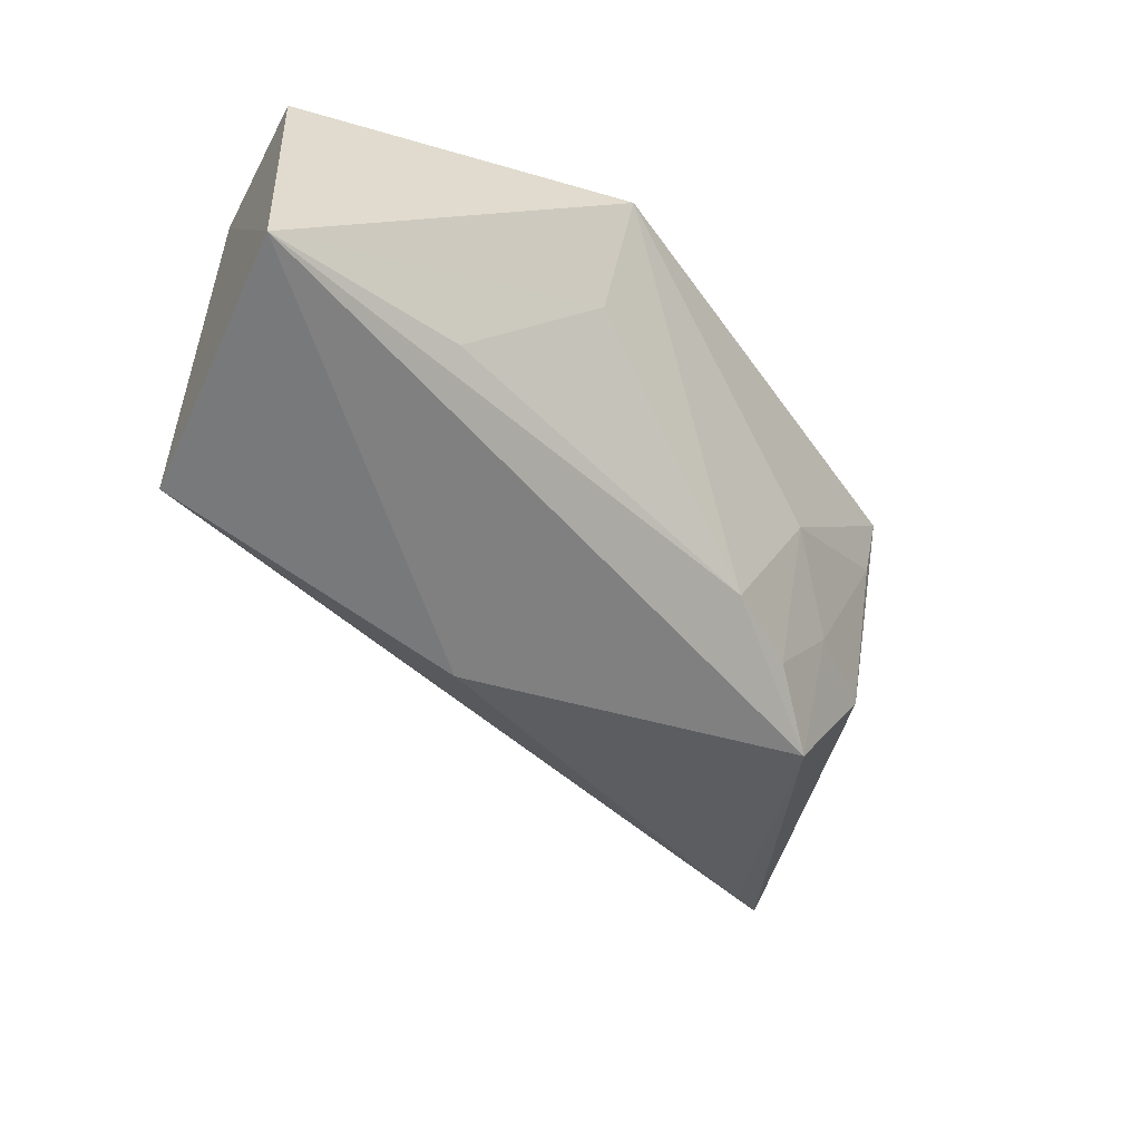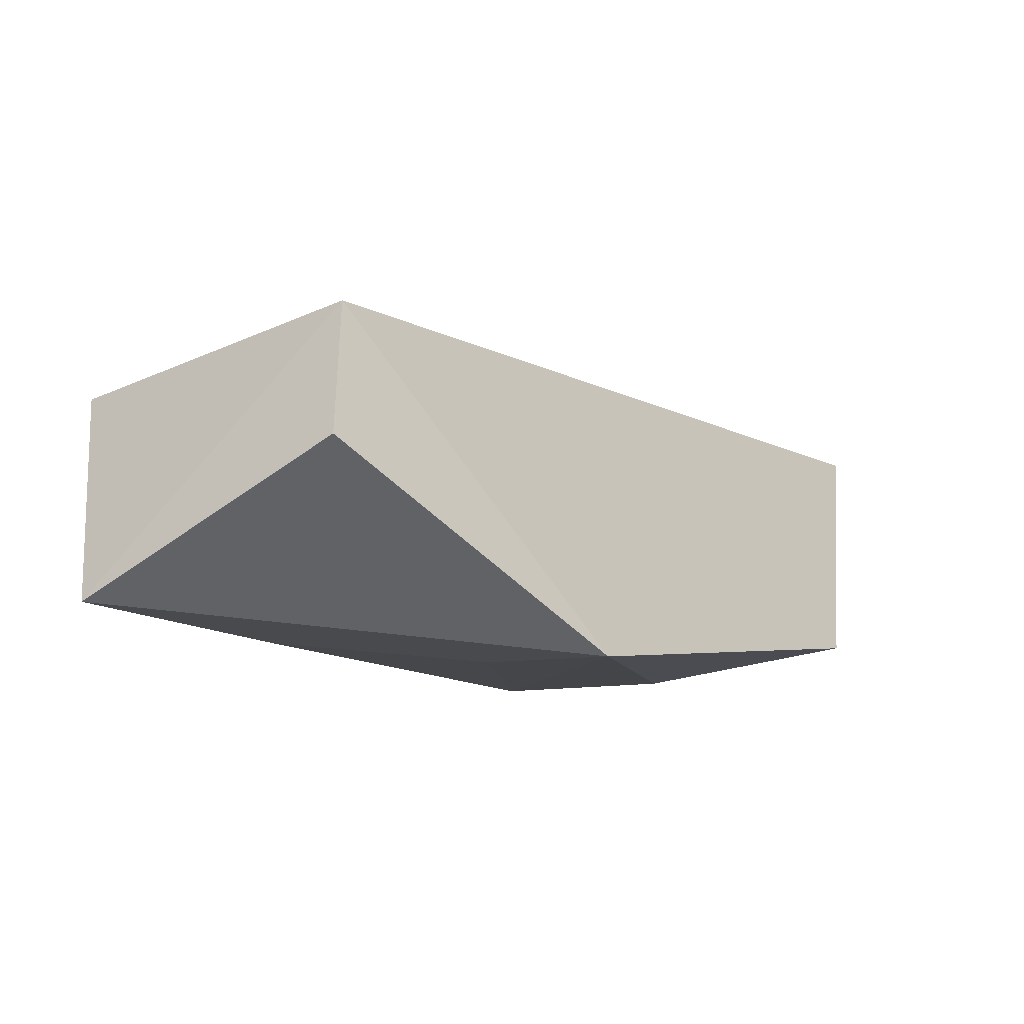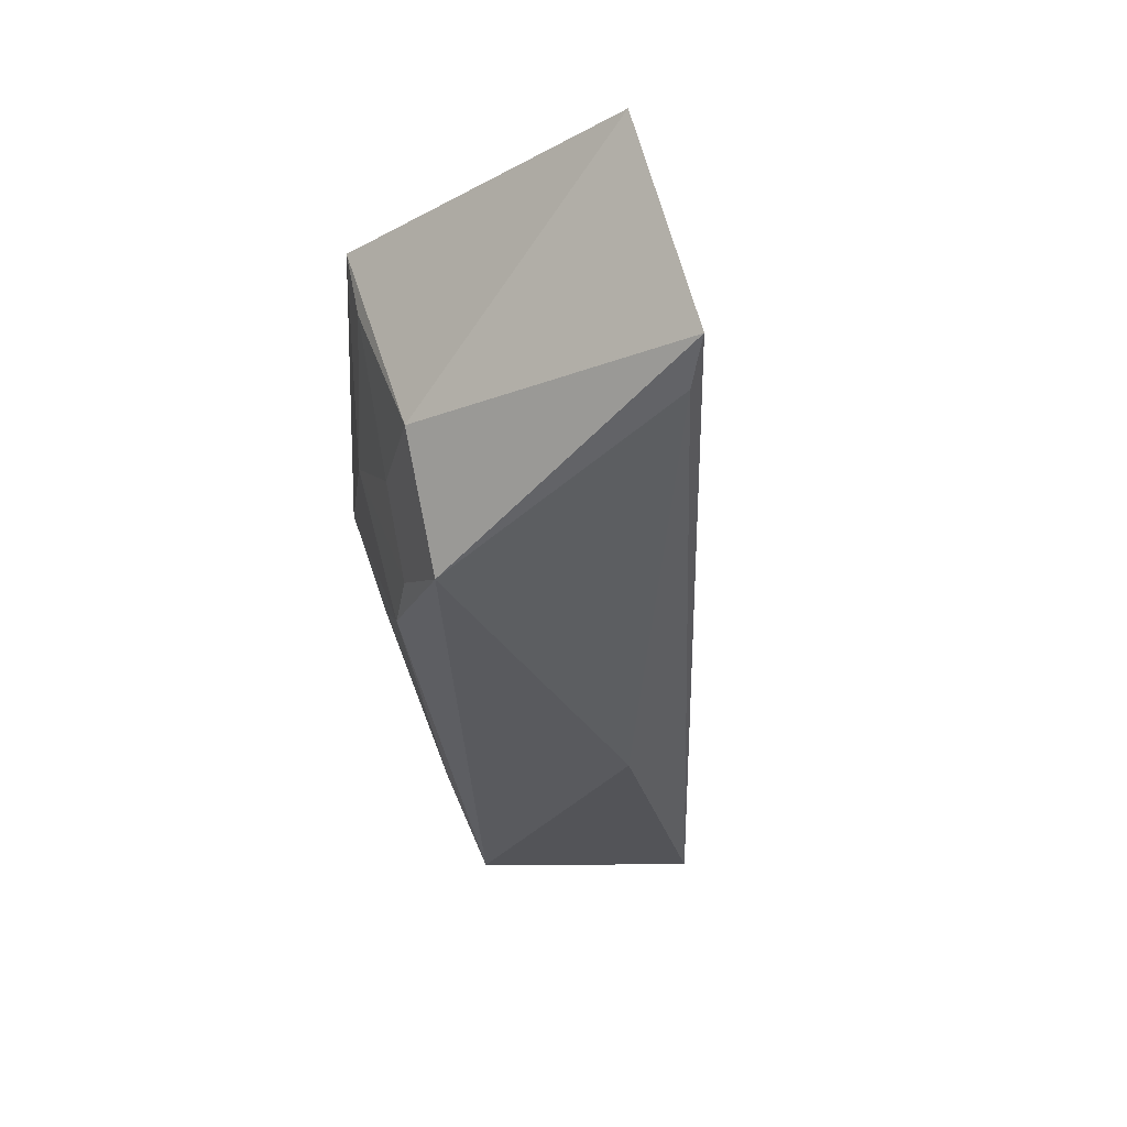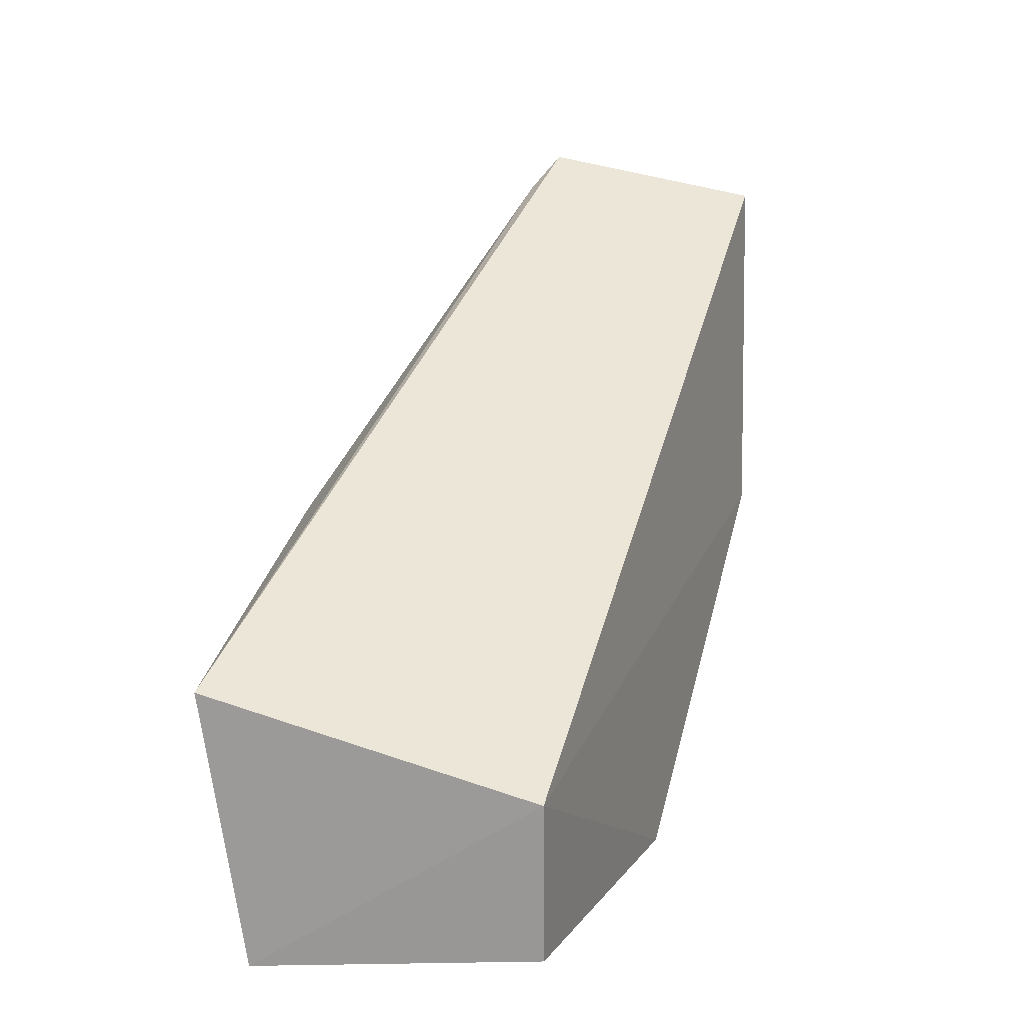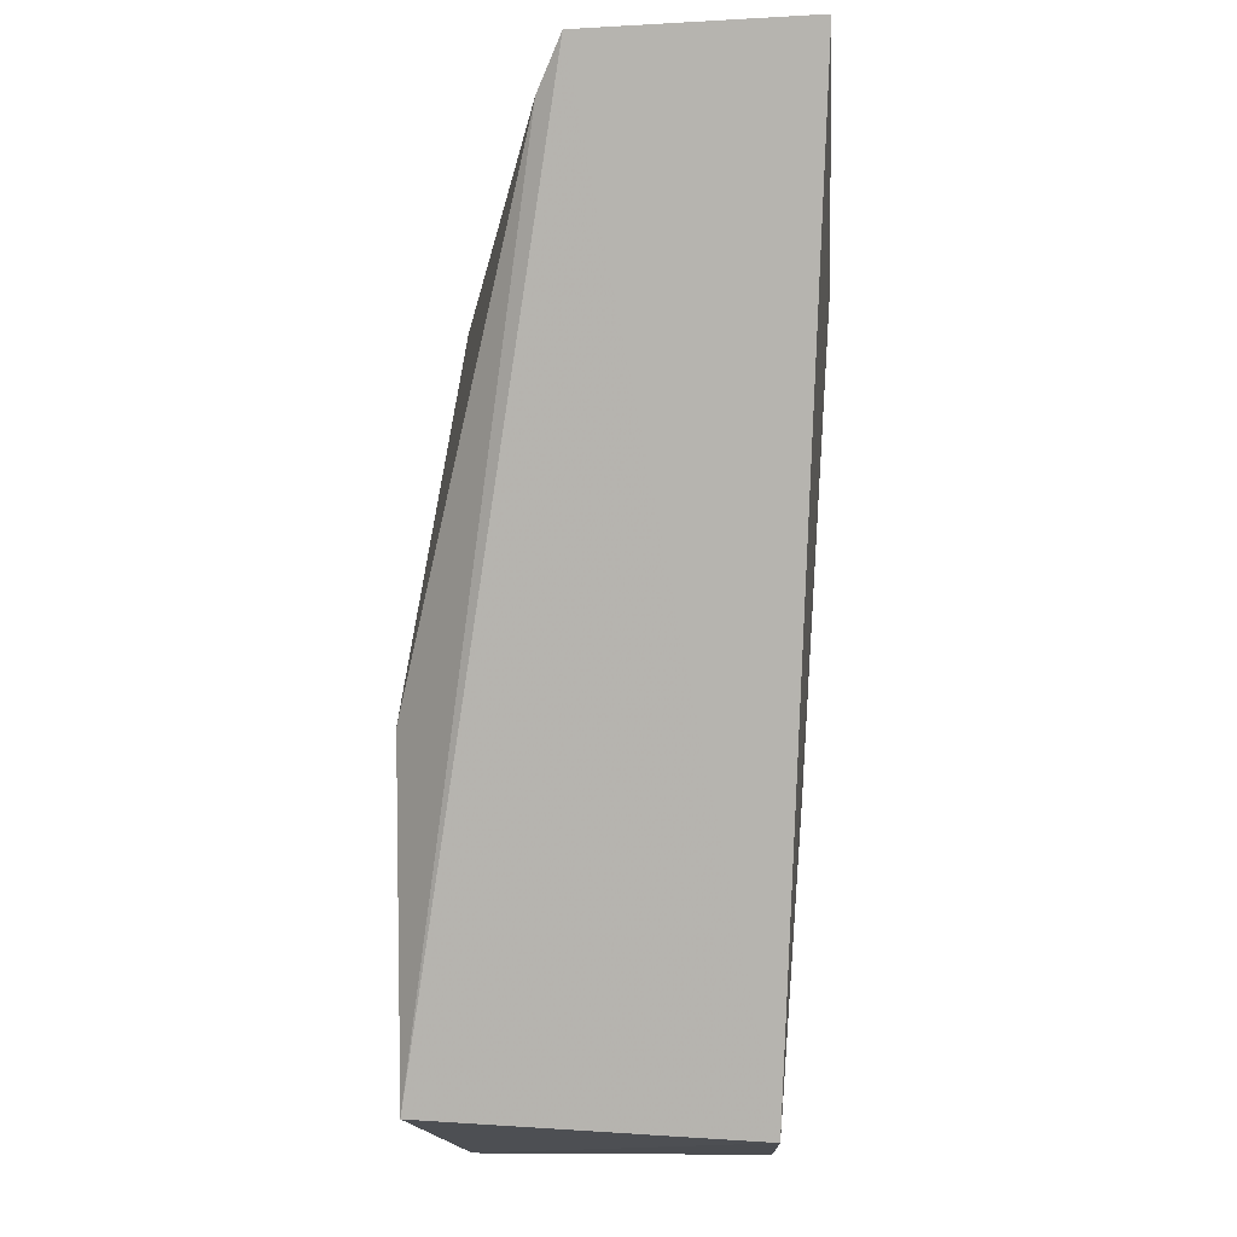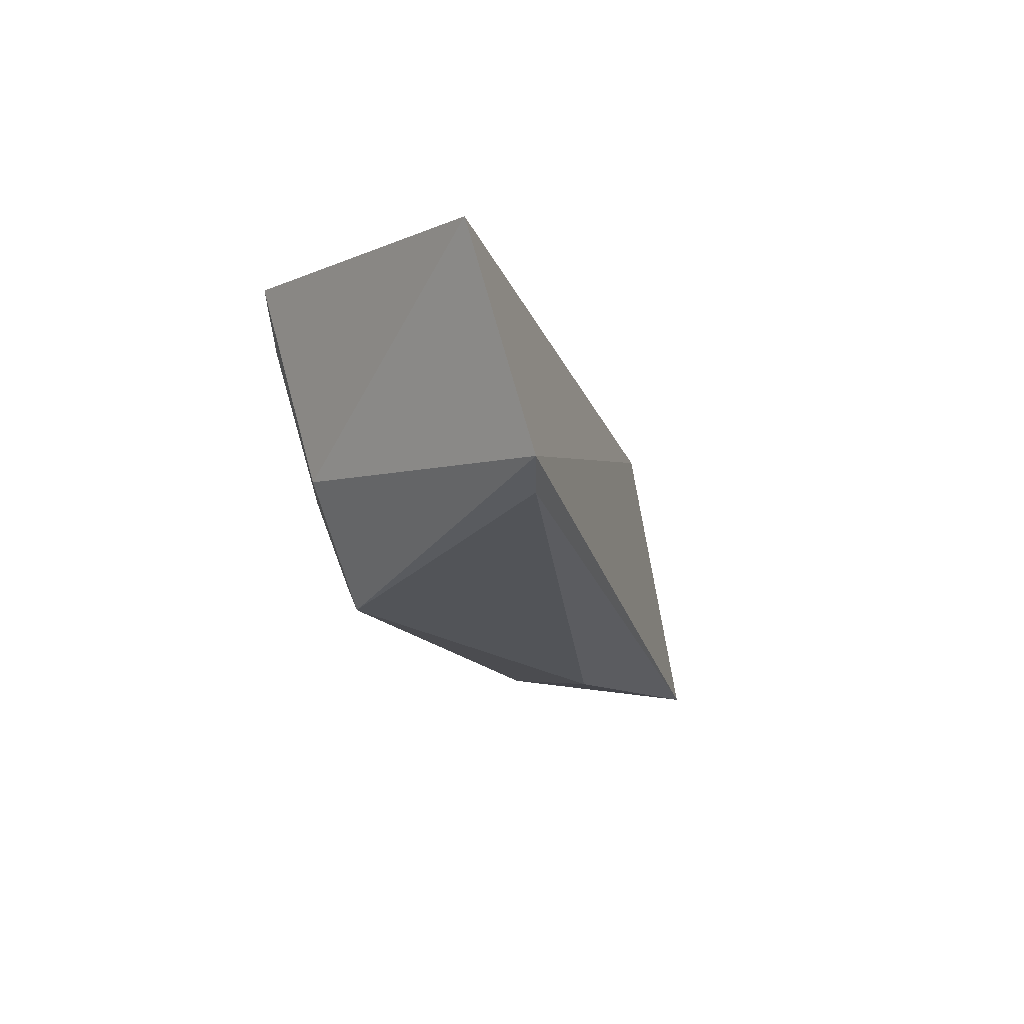
<metadata>
{"format":"obj","ext":"obj","renderer":"f3d","projection":"perspective","resolution":1024,"background":"white","views":[{"elev":-47.8,"azim":152.3,"up":"+Y"},{"elev":-37.9,"azim":128.7,"up":"+Z"},{"elev":-29.5,"azim":-65.0,"up":"+Y"},{"elev":18.3,"azim":107.1,"up":"+Z"},{"elev":75.0,"azim":92.8,"up":"+Z"},{"elev":-12.7,"azim":-54.3,"up":"+Y"}]}
</metadata>
<code>
v -0.1059 -0.02568 0.03036
v -0.06648 -0.03041 0.01326
v -0.06647 -0.01496 0.0102
v -0.08266 -0.01391 0.0009108
v -0.09937 -0.02967 0.0153
v -0.06594 -0.02818 0.0008085
v -0.1082 -0.01545 0.02831
v -0.08179 -0.03139 0.0166
v -0.06639 -0.01488 0.003068
v -0.09274 -0.0272 0.009681
v -0.1032 -0.0141 0.01231
v -0.1039 -0.02664 0.02891
v -0.0754 -0.02679 0.003223
v -0.1031 -0.02418 0.01566
v -0.09632 -0.02088 0.00938
v -0.08212 -0.02005 0.002904
v -0.1027 -0.01732 0.0128
v -0.09645 -0.02763 0.01214
v -0.09941 -0.0241 0.01269
f 1 2 3
f 6 3 2
f 7 1 3
f 8 6 2
f 8 5 6
f 9 6 4
f 9 4 3
f 9 3 6
f 10 6 5
f 11 7 3
f 11 3 4
f 12 8 2
f 12 2 1
f 12 1 5
f 12 5 8
f 13 6 10
f 14 5 1
f 14 1 7
f 14 7 11
f 15 11 4
f 15 4 10
f 16 13 10
f 16 10 4
f 16 4 6
f 16 6 13
f 17 14 11
f 17 11 15
f 18 15 10
f 18 10 5
f 19 17 15
f 19 14 17
f 19 15 18
f 19 18 5
f 19 5 14

</code>
